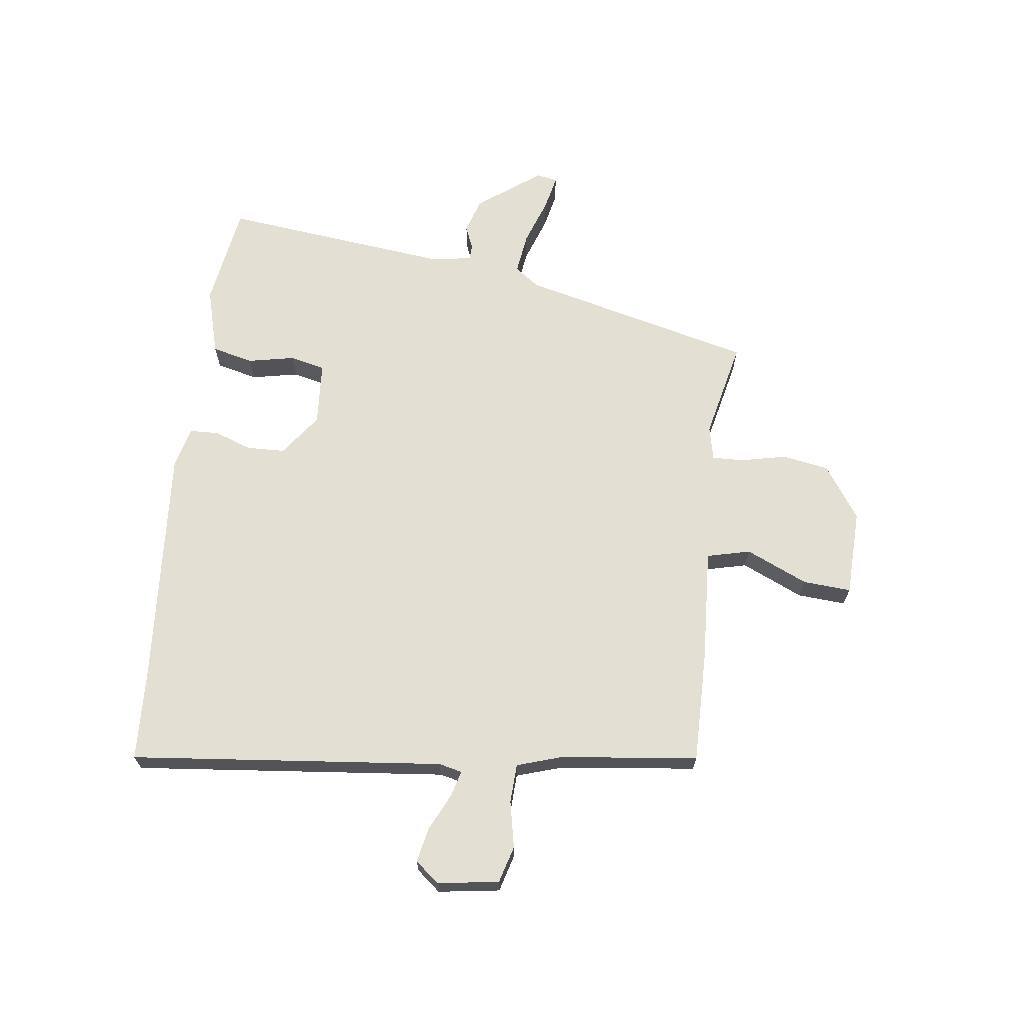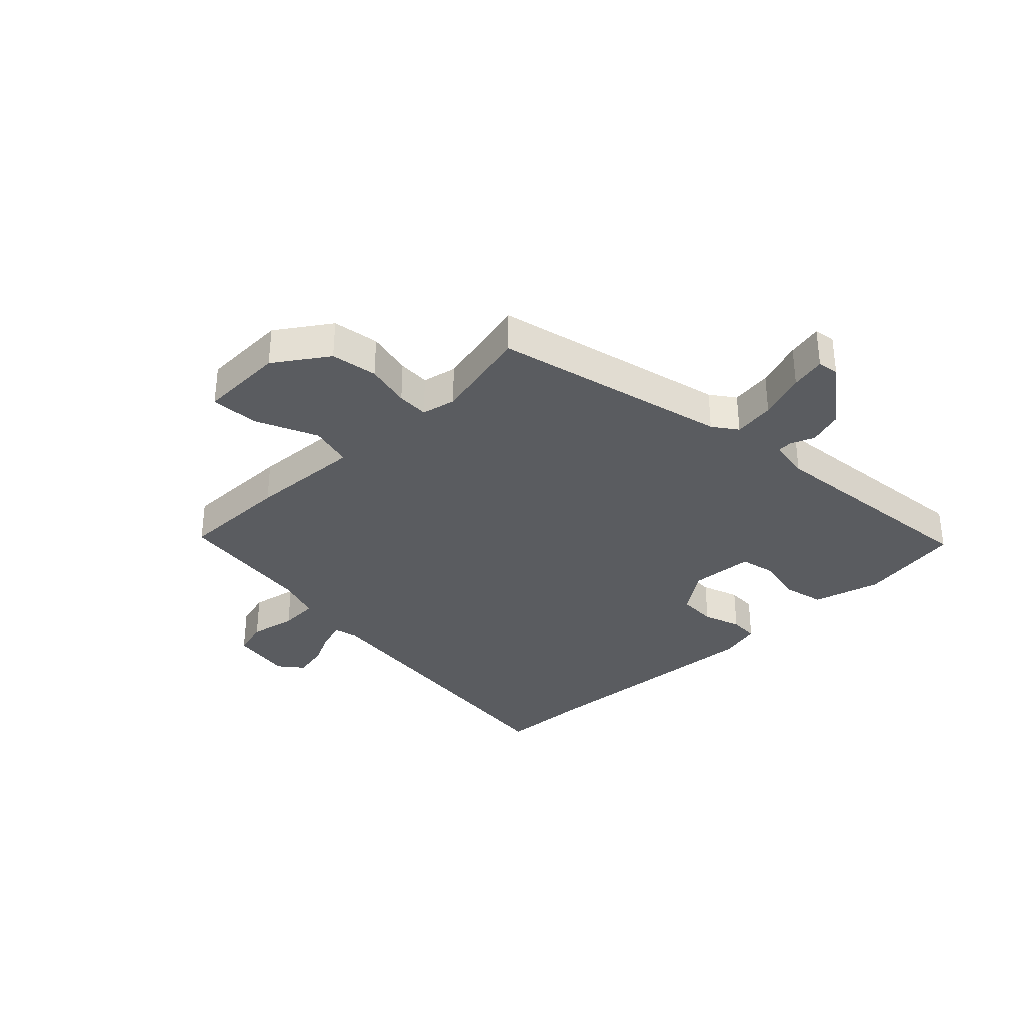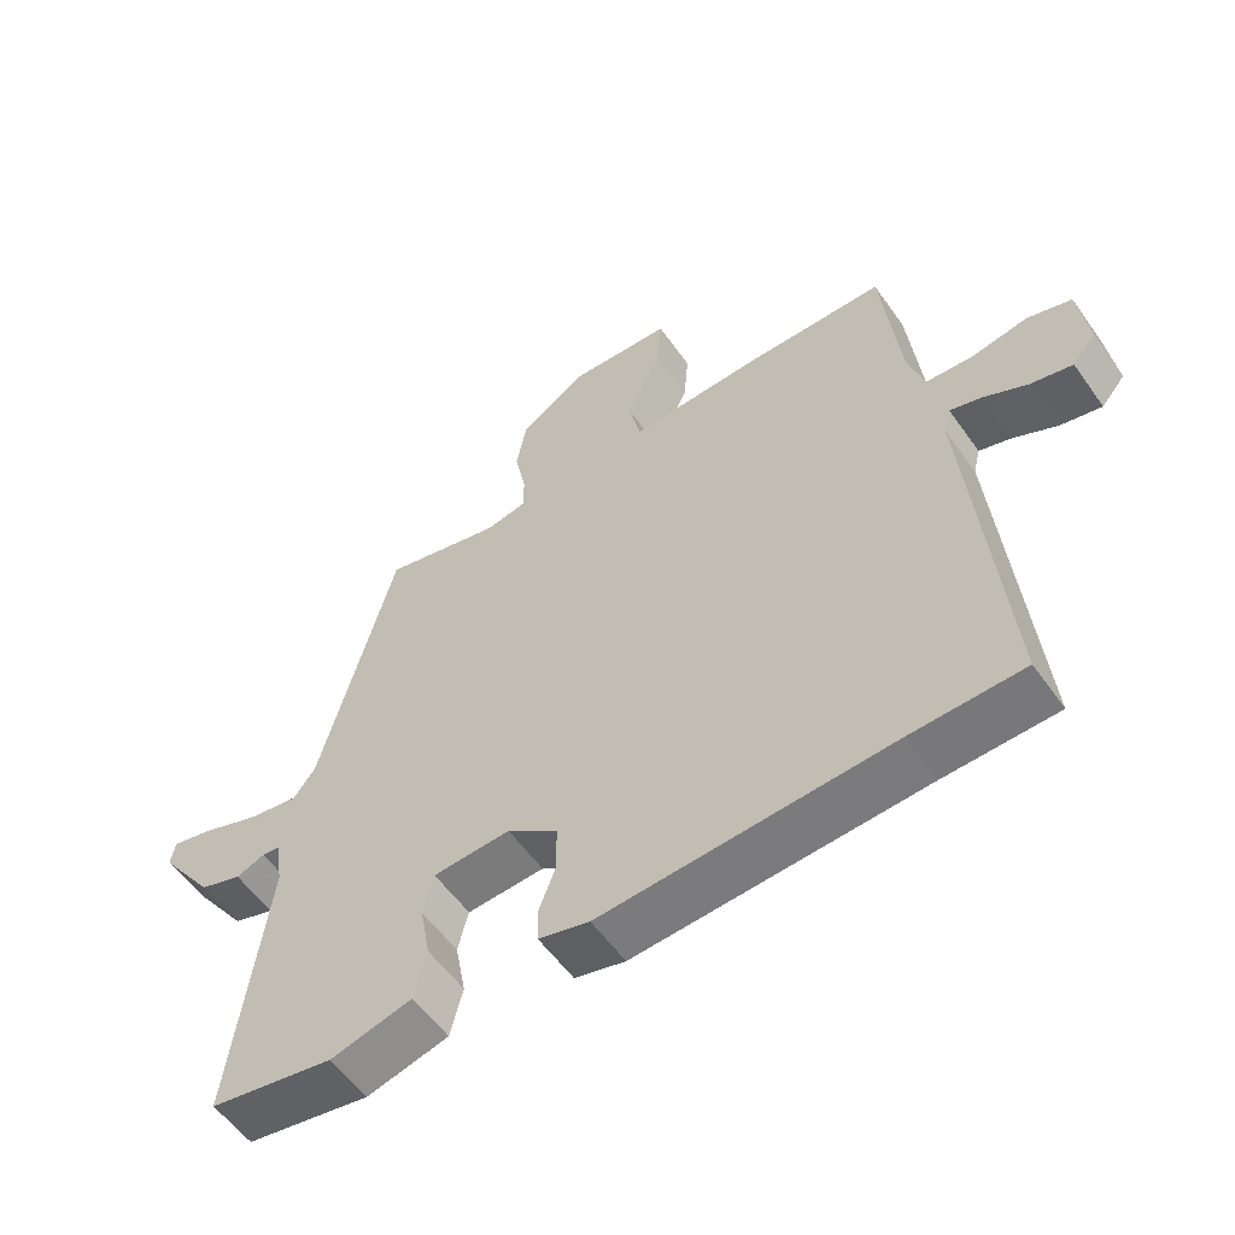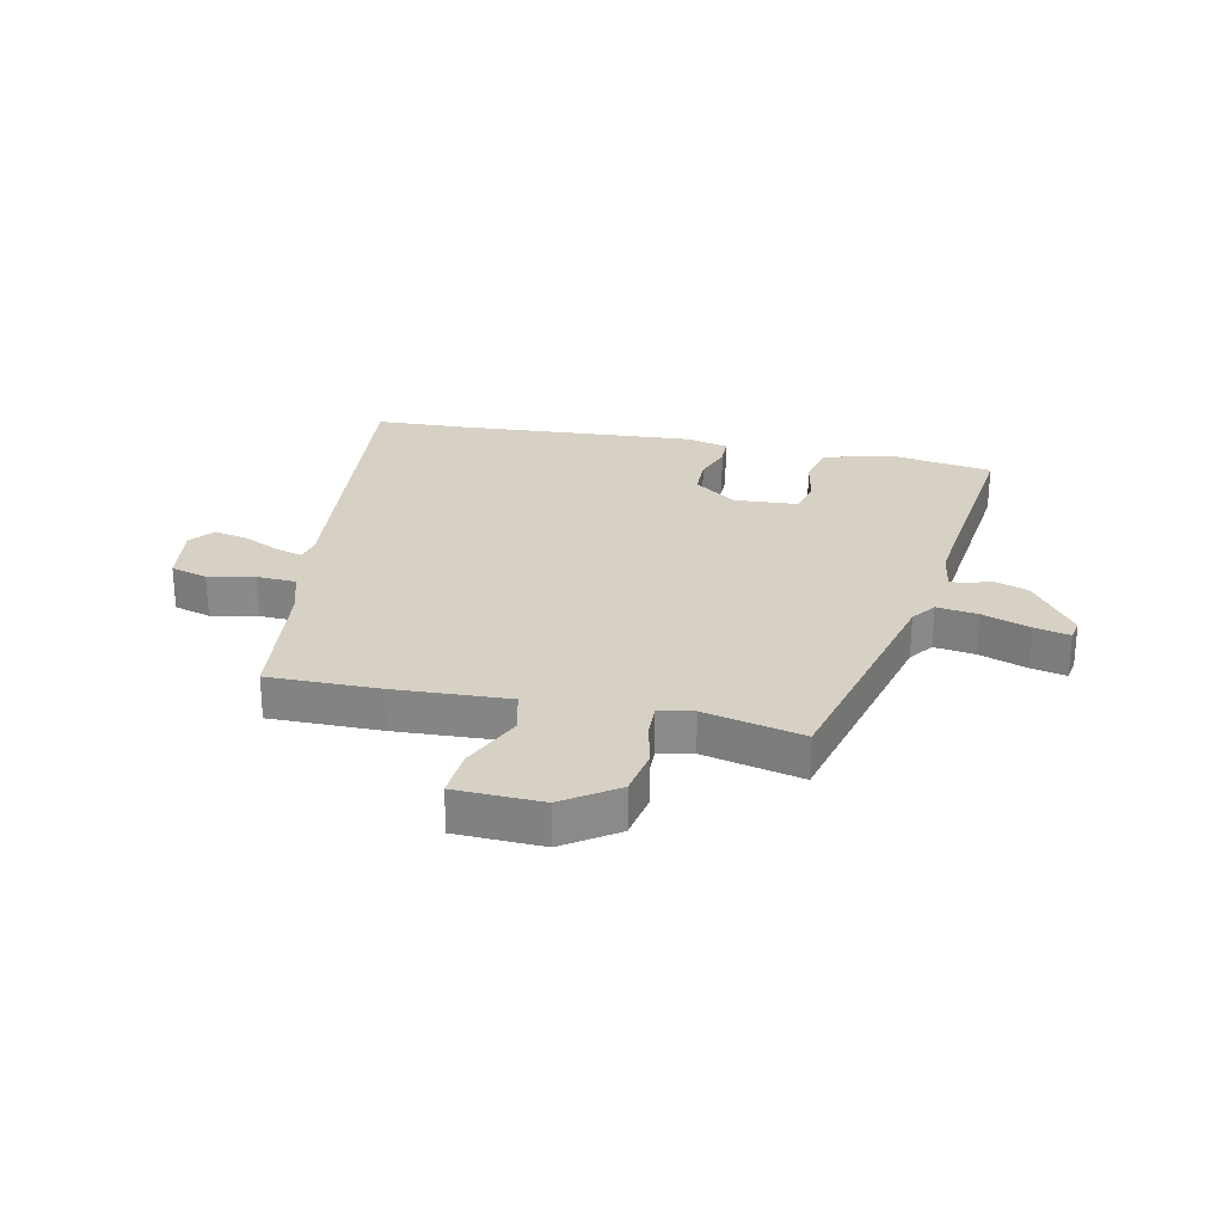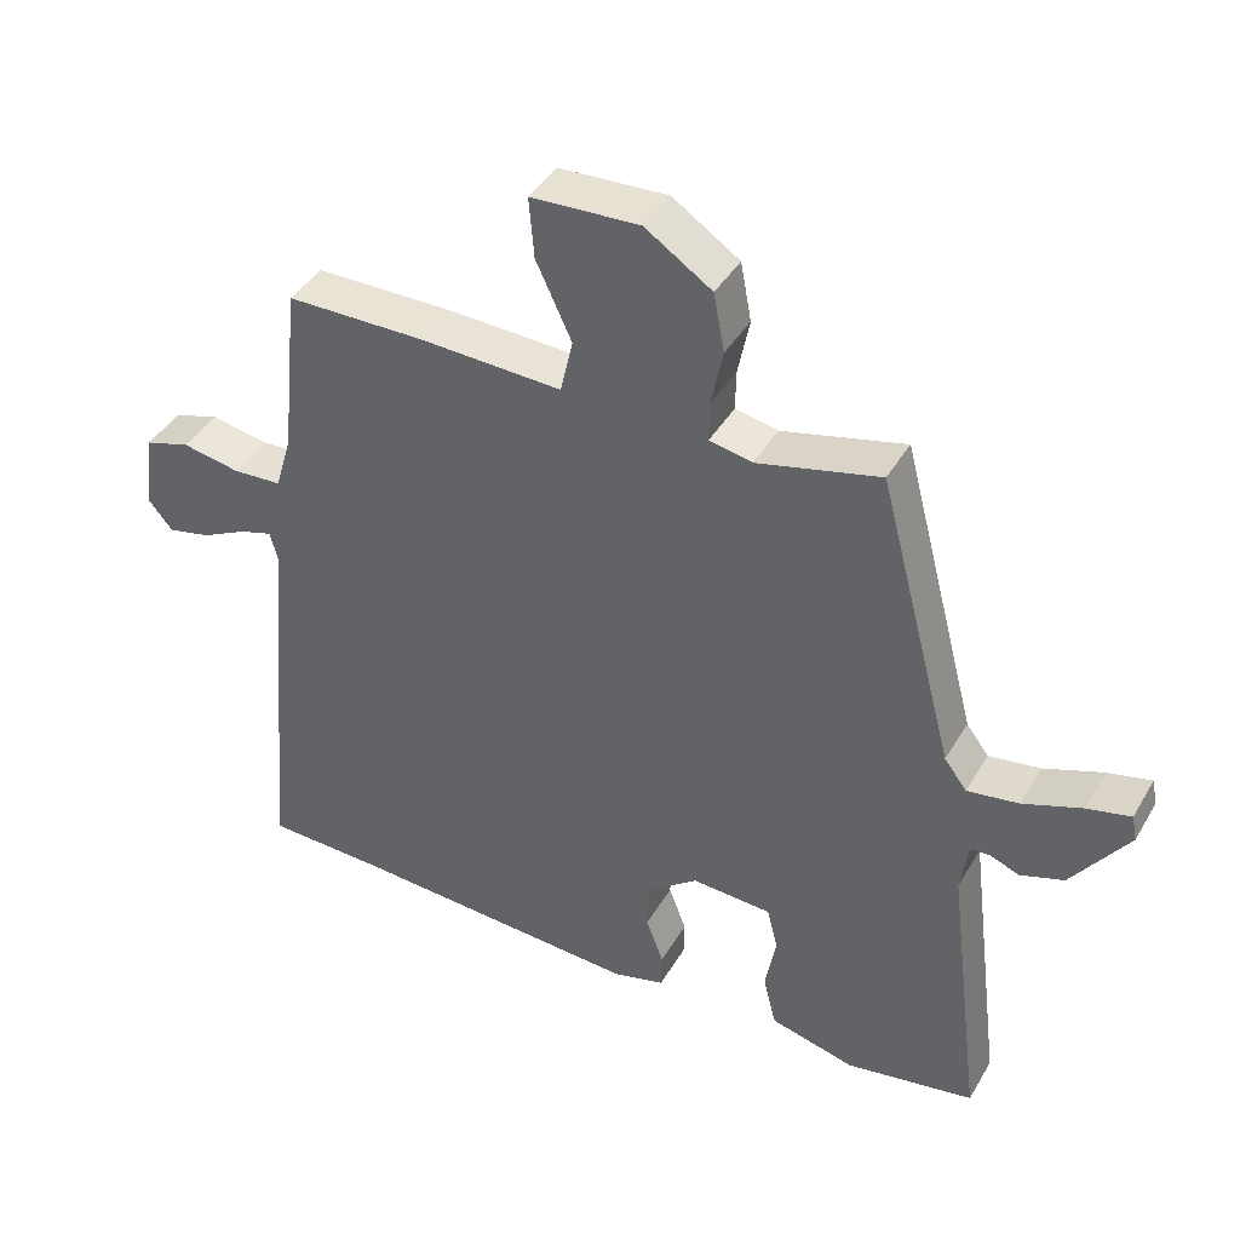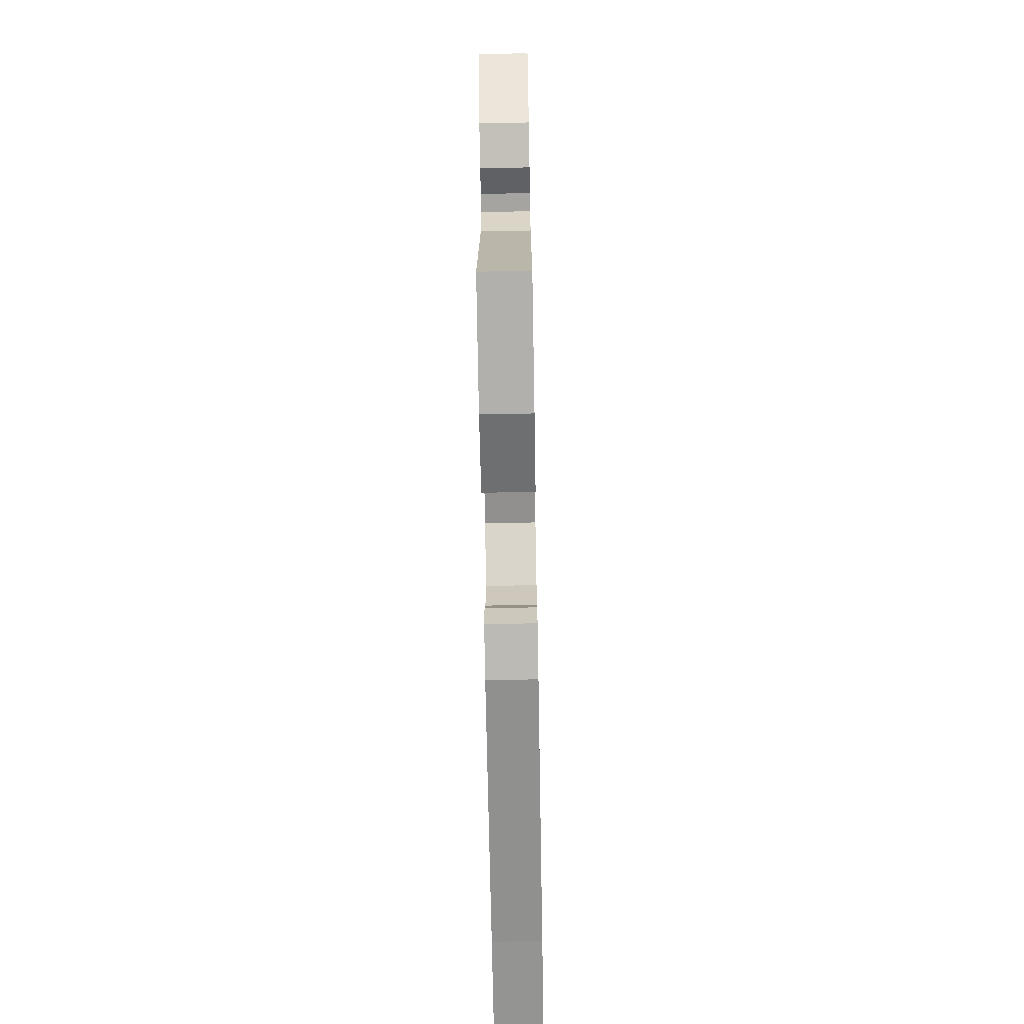
<metadata>
{"format":"obj","ext":"obj","renderer":"f3d","projection":"perspective","resolution":1024,"background":"white","views":[{"elev":67.1,"azim":-83.7,"up":"+Y"},{"elev":-33.7,"azim":43.3,"up":"+Y"},{"elev":-56.4,"azim":-145.1,"up":"+Z"},{"elev":26.6,"azim":11.4,"up":"+Y"},{"elev":41.3,"azim":28.1,"up":"+Z"},{"elev":-68.8,"azim":91.0,"up":"+Z"}]}
</metadata>
<code>
v 0.551 0.07 -0.491
v 0.425 0.07 -0.513
v 0.374 0.07 -0.522
v 0.257 0.07 -0.492
v 0.239 0.07 -0.421
v 0.254 0.07 -0.34
v 0.239 0.07 -0.28
v 0.129 0.07 -0.274
v 0.057 0.07 -0.328
v 0.056 0.07 -0.394
v 0.08 0.07 -0.458
v 0.079 0.07 -0.508
v 0.007 0.07 -0.527
v -0.404 0.07 -0.503
v -0.563 0.07 -0.498
v -0.516 0.07 0.042
v -0.526 0.07 0.082
v -0.572 0.07 0.068
v -0.634 0.07 0.037
v -0.693 0.07 0.024
v -0.727 0.07 0.064
v -0.713 0.07 0.17
v -0.65 0.07 0.189
v -0.57 0.07 0.174
v -0.503 0.07 0.178
v -0.48 0.07 0.254
v -0.455 0.07 0.493
v -0.264 0.07 0.494
v -0.068 0.07 0.486
v -0.051 0.07 0.561
v -0.1 0.07 0.666
v -0.107 0.07 0.749
v 0.042 0.07 0.756
v 0.134 0.07 0.695
v 0.149 0.07 0.615
v 0.133 0.07 0.537
v 0.132 0.07 0.482
v 0.191 0.07 0.47
v 0.36 0.07 0.511
v 0.466 0.07 0.11
v 0.497 0.07 0.069
v 0.568 0.07 0.08
v 0.649 0.07 0.11
v 0.709 0.07 0.124
v 0.716 0.07 0.088
v 0.638 0.07 -0.021
v 0.578 0.07 -0.041
v 0.537 0.07 -0.025
v 0.511 0.07 -0.027
v 0.501 0.07 -0.098
v 0.551 0 -0.491
v 0.425 0 -0.513
v 0.374 0 -0.522
v 0.257 0 -0.492
v 0.239 0 -0.421
v 0.254 0 -0.34
v 0.239 0 -0.28
v 0.129 0 -0.274
v 0.057 0 -0.328
v 0.056 0 -0.394
v 0.08 0 -0.458
v 0.079 0 -0.508
v 0.007 0 -0.527
v -0.404 0 -0.503
v -0.563 0 -0.498
v -0.516 0 0.042
v -0.526 0 0.082
v -0.572 0 0.068
v -0.634 0 0.037
v -0.693 0 0.024
v -0.727 0 0.064
v -0.713 0 0.17
v -0.65 0 0.189
v -0.57 0 0.174
v -0.503 0 0.178
v -0.48 0 0.254
v -0.455 0 0.493
v -0.264 0 0.494
v -0.068 0 0.486
v -0.051 0 0.561
v -0.1 0 0.666
v -0.107 0 0.749
v 0.042 0 0.756
v 0.134 0 0.695
v 0.149 0 0.615
v 0.133 0 0.537
v 0.132 0 0.482
v 0.191 0 0.47
v 0.36 0 0.511
v 0.466 0 0.11
v 0.497 0 0.069
v 0.568 0 0.08
v 0.649 0 0.11
v 0.709 0 0.124
v 0.716 0 0.088
v 0.638 0 -0.021
v 0.578 0 -0.041
v 0.537 0 -0.025
v 0.511 0 -0.027
v 0.501 0 -0.098
f 46 47 48
f 45 46 48
f 44 45 48
f 43 44 48
f 42 43 48
f 41 42 48 49
f 40 41 49 50
f 50 1 2
f 40 50 2
f 39 40 2
f 38 39 2
f 34 35 36
f 33 34 36
f 32 33 36
f 31 32 36
f 30 31 36
f 29 30 36 37
f 26 27 28 29
f 29 37 38
f 26 29 38
f 25 26 38
f 22 23 24
f 21 22 24
f 20 21 24
f 19 20 24
f 18 19 24
f 17 18 24 25
f 16 17 25 38
f 14 15 16 38
f 12 13 14
f 11 12 14
f 10 11 14
f 9 10 14
f 8 9 14 38
f 4 5 6
f 3 4 6
f 2 3 6
f 2 6 7
f 38 2 7
f 7 8 38
f 98 97 96
f 98 96 95
f 98 95 94
f 98 94 93
f 98 93 92
f 99 98 92 91
f 100 99 91 90
f 52 51 100
f 52 100 90
f 52 90 89
f 52 89 88
f 86 85 84
f 86 84 83
f 86 83 82
f 86 82 81
f 86 81 80
f 87 86 80 79
f 79 78 77 76
f 88 87 79
f 88 79 76
f 88 76 75
f 74 73 72
f 74 72 71
f 74 71 70
f 74 70 69
f 74 69 68
f 75 74 68 67
f 88 75 67 66
f 88 66 65 64
f 64 63 62
f 64 62 61
f 64 61 60
f 64 60 59
f 88 64 59 58
f 56 55 54
f 56 54 53
f 56 53 52
f 57 56 52
f 57 52 88
f 88 58 57
f 1 51 52 2
f 2 52 53 3
f 3 53 54 4
f 4 54 55 5
f 5 55 56 6
f 6 56 57 7
f 7 57 58 8
f 8 58 59 9
f 9 59 60 10
f 10 60 61 11
f 11 61 62 12
f 12 62 63 13
f 13 63 64 14
f 14 64 65 15
f 15 65 66 16
f 16 66 67 17
f 17 67 68 18
f 18 68 69 19
f 19 69 70 20
f 20 70 71 21
f 21 71 72 22
f 22 72 73 23
f 23 73 74 24
f 24 74 75 25
f 25 75 76 26
f 26 76 77 27
f 27 77 78 28
f 28 78 79 29
f 29 79 80 30
f 30 80 81 31
f 31 81 82 32
f 32 82 83 33
f 33 83 84 34
f 34 84 85 35
f 35 85 86 36
f 36 86 87 37
f 37 87 88 38
f 38 88 89 39
f 39 89 90 40
f 40 90 91 41
f 41 91 92 42
f 42 92 93 43
f 43 93 94 44
f 44 94 95 45
f 45 95 96 46
f 46 96 97 47
f 47 97 98 48
f 48 98 99 49
f 49 99 100 50
f 50 100 51 1

</code>
